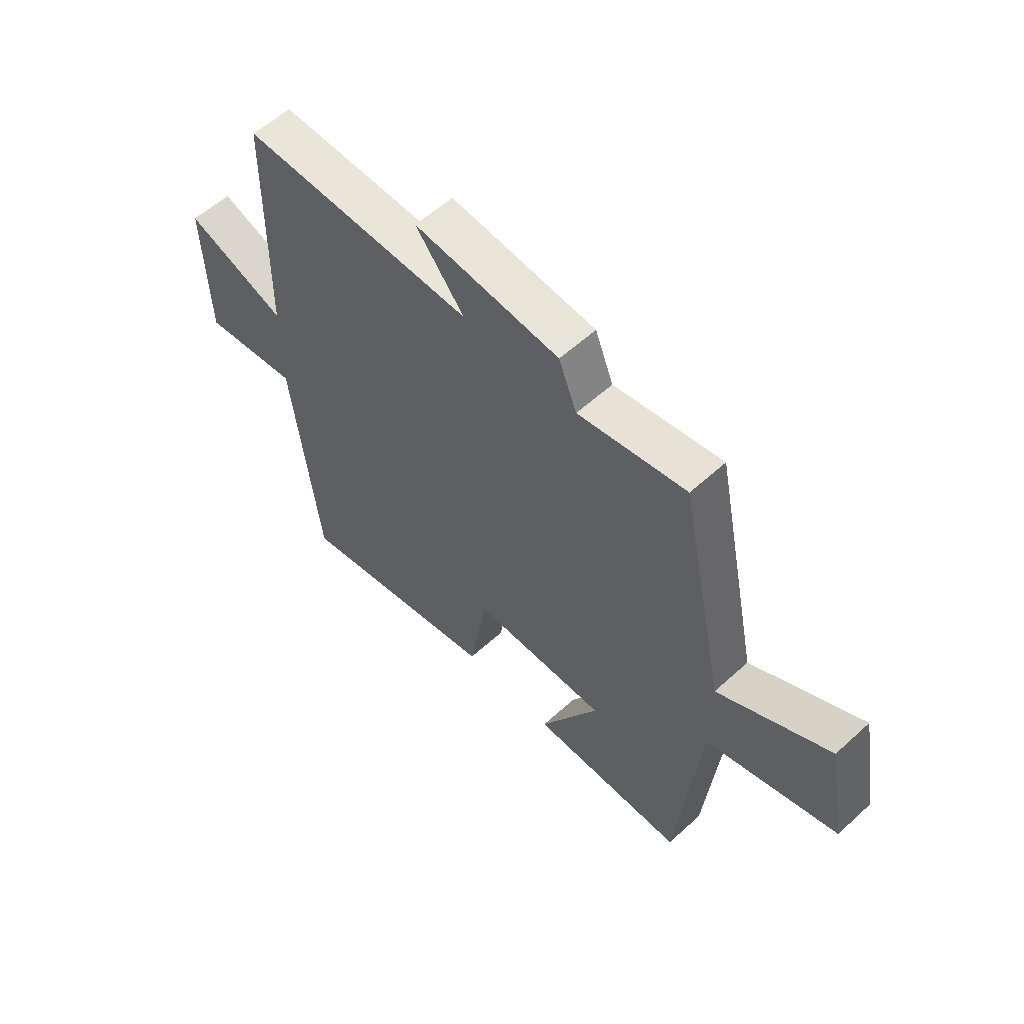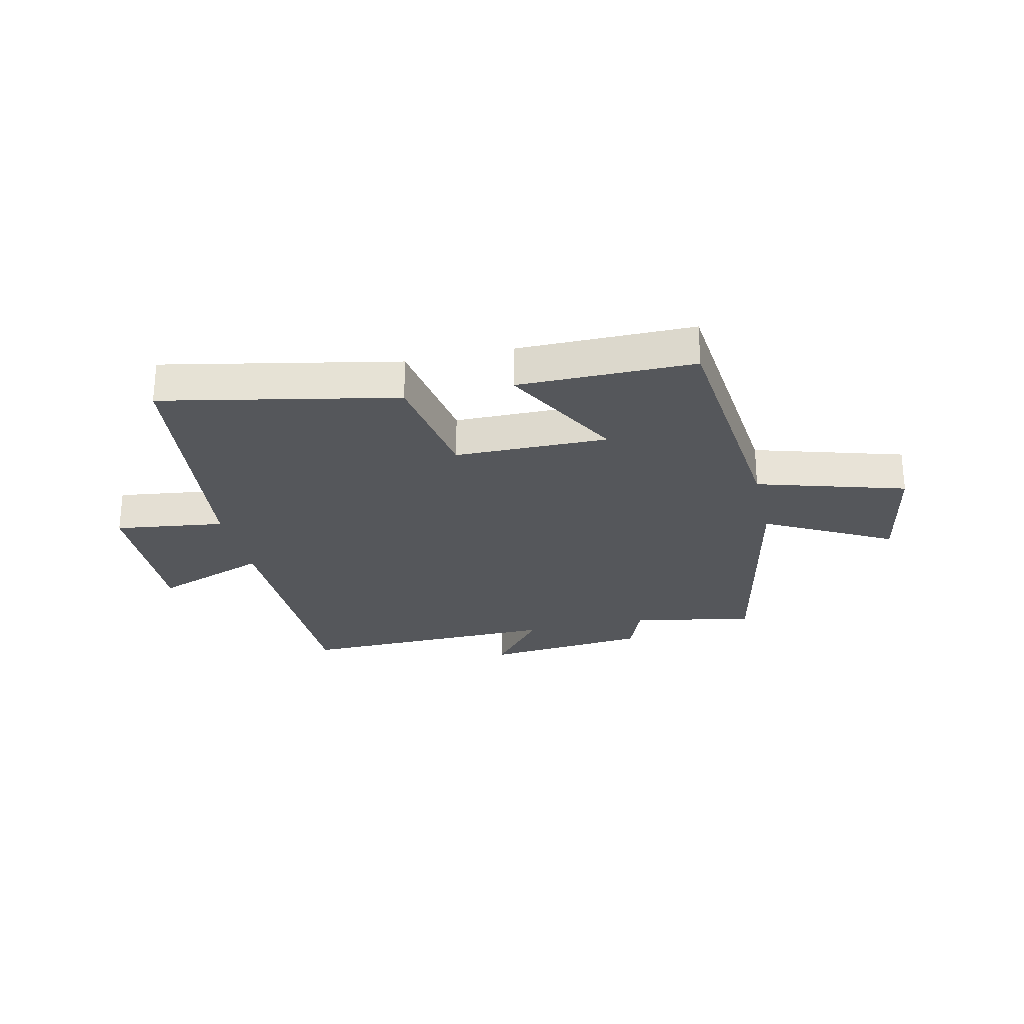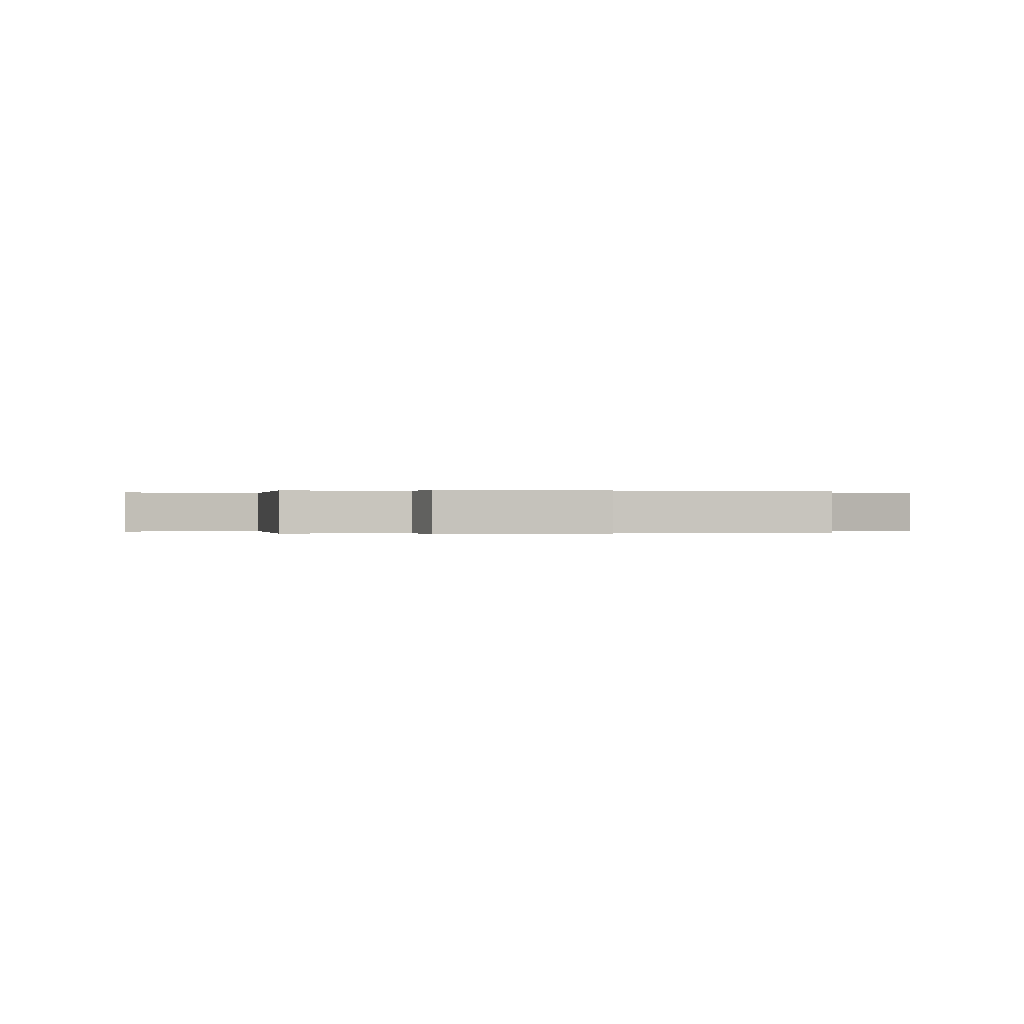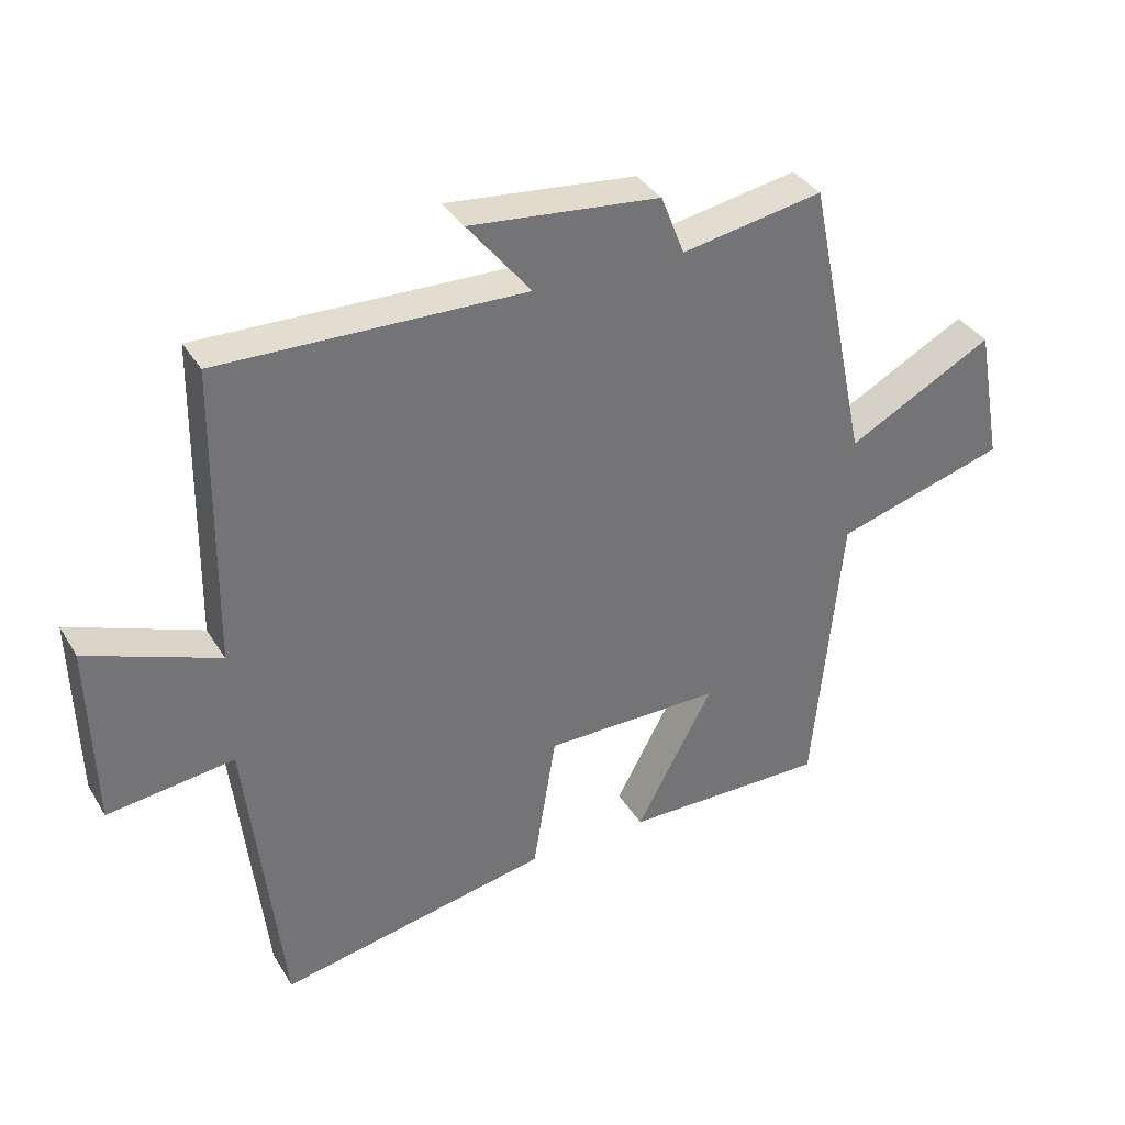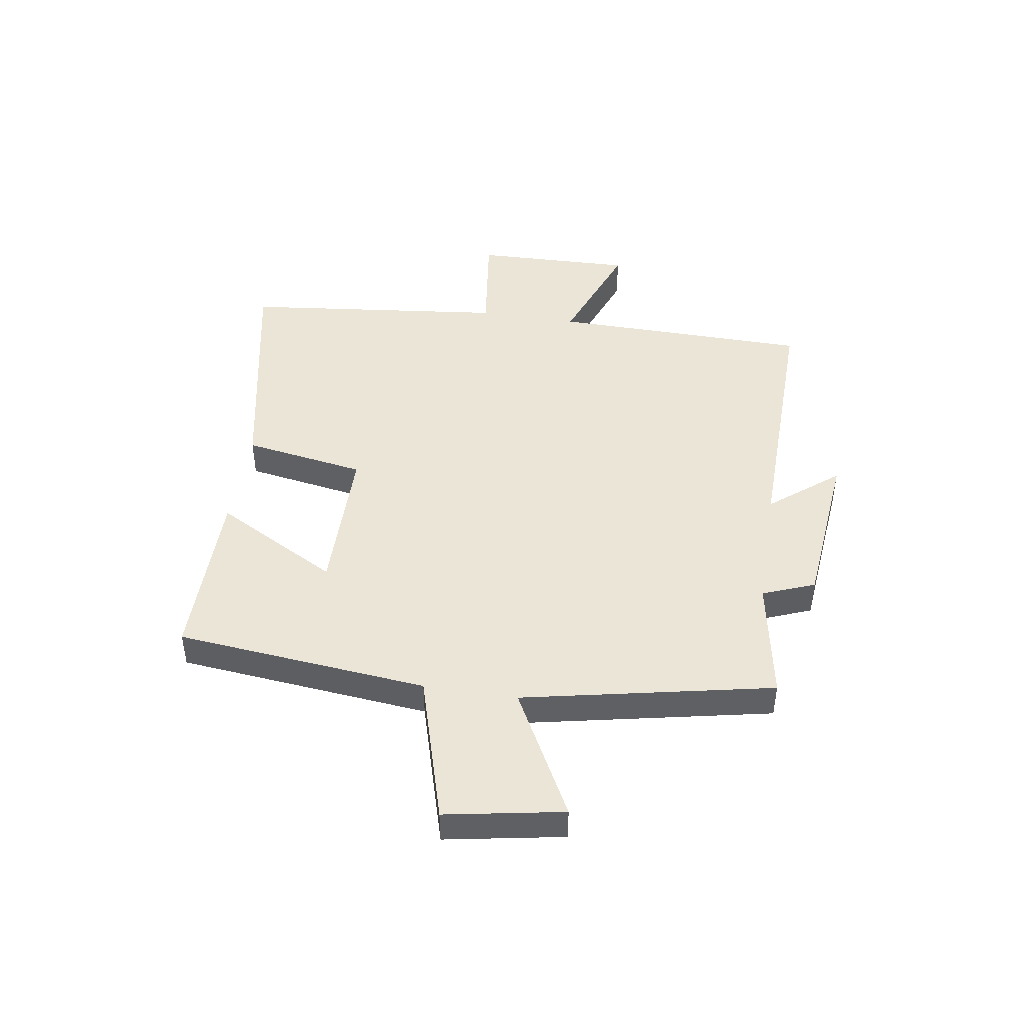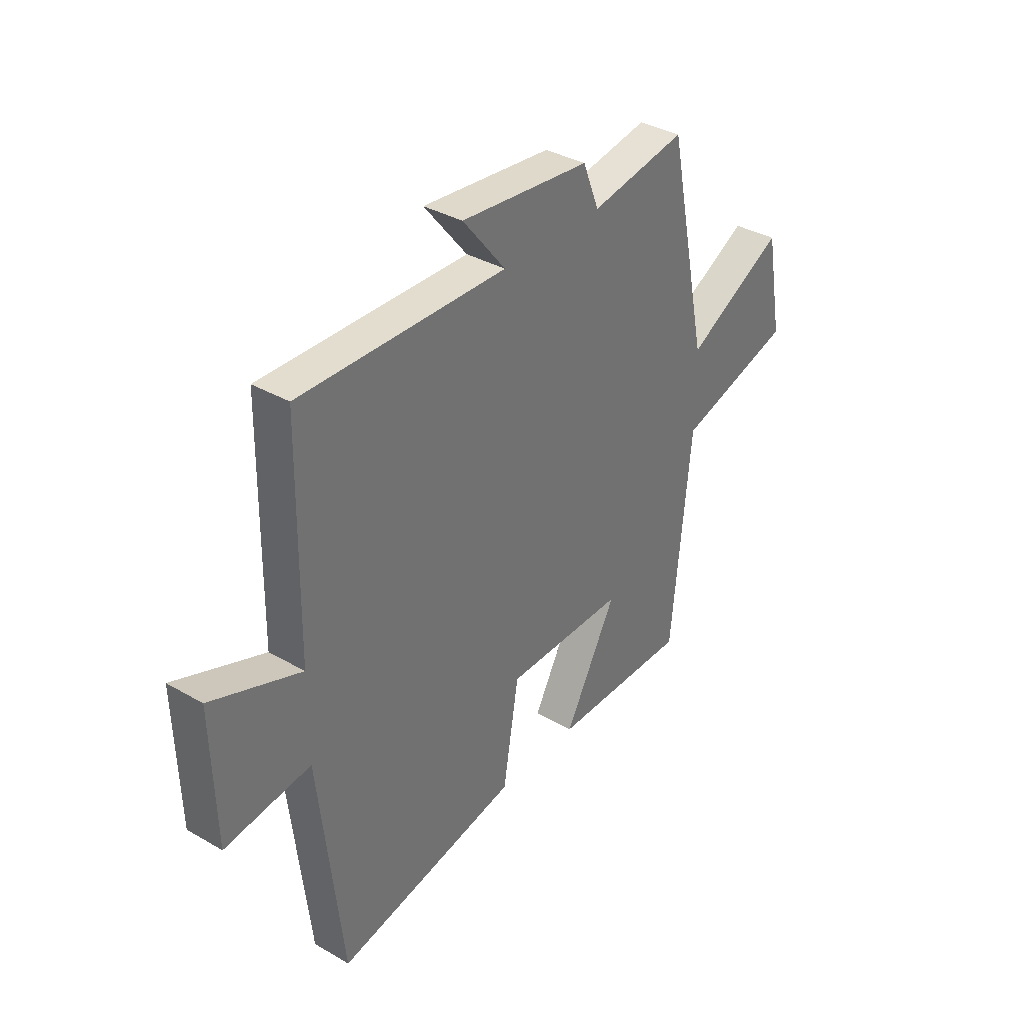
<metadata>
{"format":"obj","ext":"obj","renderer":"f3d","projection":"perspective","resolution":1024,"background":"white","views":[{"elev":57.6,"azim":-133.4,"up":"+Z"},{"elev":-26.7,"azim":-167.3,"up":"+Y"},{"elev":-0.0,"azim":-0.1,"up":"+Y"},{"elev":35.6,"azim":152.6,"up":"+Z"},{"elev":45.6,"azim":-81.0,"up":"+Y"},{"elev":35.6,"azim":127.4,"up":"+Z"}]}
</metadata>
<code>
v -0.409 0.07 0.539
v -0.195 0.07 0.5
v -0.159 0.07 0.591
v 0.129 0.07 0.619
v 0.033 0.07 0.5
v 0.494 0.07 0.509
v 0.5 0.07 0.057
v 0.7 0.07 0.132
v 0.692 0.07 -0.146
v 0.5 0.07 -0.121
v 0.447 0.07 -0.582
v 0.037 0.07 -0.5
v 0.002 0.07 -0.287
v -0.266 0.07 -0.285
v -0.149 0.07 -0.5
v -0.457 0.07 -0.501
v -0.5 0.07 -0.061
v -0.759 0.07 0.015
v -0.721 0.07 0.221
v -0.5 0.07 0.103
v -0.409 0 0.539
v -0.195 0 0.5
v -0.159 0 0.591
v 0.129 0 0.619
v 0.033 0 0.5
v 0.494 0 0.509
v 0.5 0 0.057
v 0.7 0 0.132
v 0.692 0 -0.146
v 0.5 0 -0.121
v 0.447 0 -0.582
v 0.037 0 -0.5
v 0.002 0 -0.287
v -0.266 0 -0.285
v -0.149 0 -0.5
v -0.457 0 -0.501
v -0.5 0 -0.061
v -0.759 0 0.015
v -0.721 0 0.221
v -0.5 0 0.103
f 17 18 19 20
f 17 20 1 2
f 14 15 16 17
f 13 14 17 2
f 10 11 12 13
f 10 13 2 3
f 7 8 9 10
f 5 6 7 10
f 5 10 3
f 3 4 5
f 40 39 38 37
f 22 21 40 37
f 37 36 35 34
f 22 37 34 33
f 33 32 31 30
f 23 22 33 30
f 30 29 28 27
f 30 27 26 25
f 23 30 25
f 25 24 23
f 1 21 22 2
f 2 22 23 3
f 3 23 24 4
f 4 24 25 5
f 5 25 26 6
f 6 26 27 7
f 7 27 28 8
f 8 28 29 9
f 9 29 30 10
f 10 30 31 11
f 11 31 32 12
f 12 32 33 13
f 13 33 34 14
f 14 34 35 15
f 15 35 36 16
f 16 36 37 17
f 17 37 38 18
f 18 38 39 19
f 19 39 40 20
f 20 40 21 1

</code>
